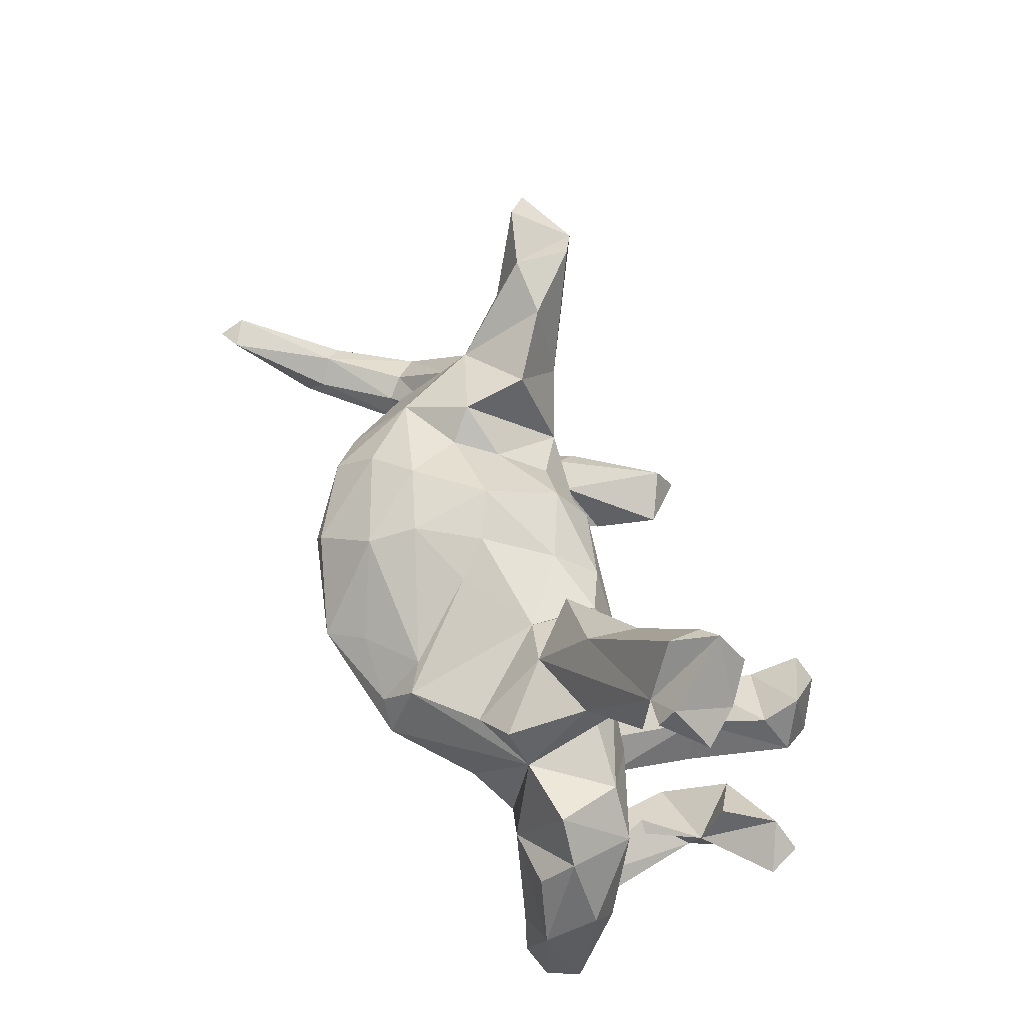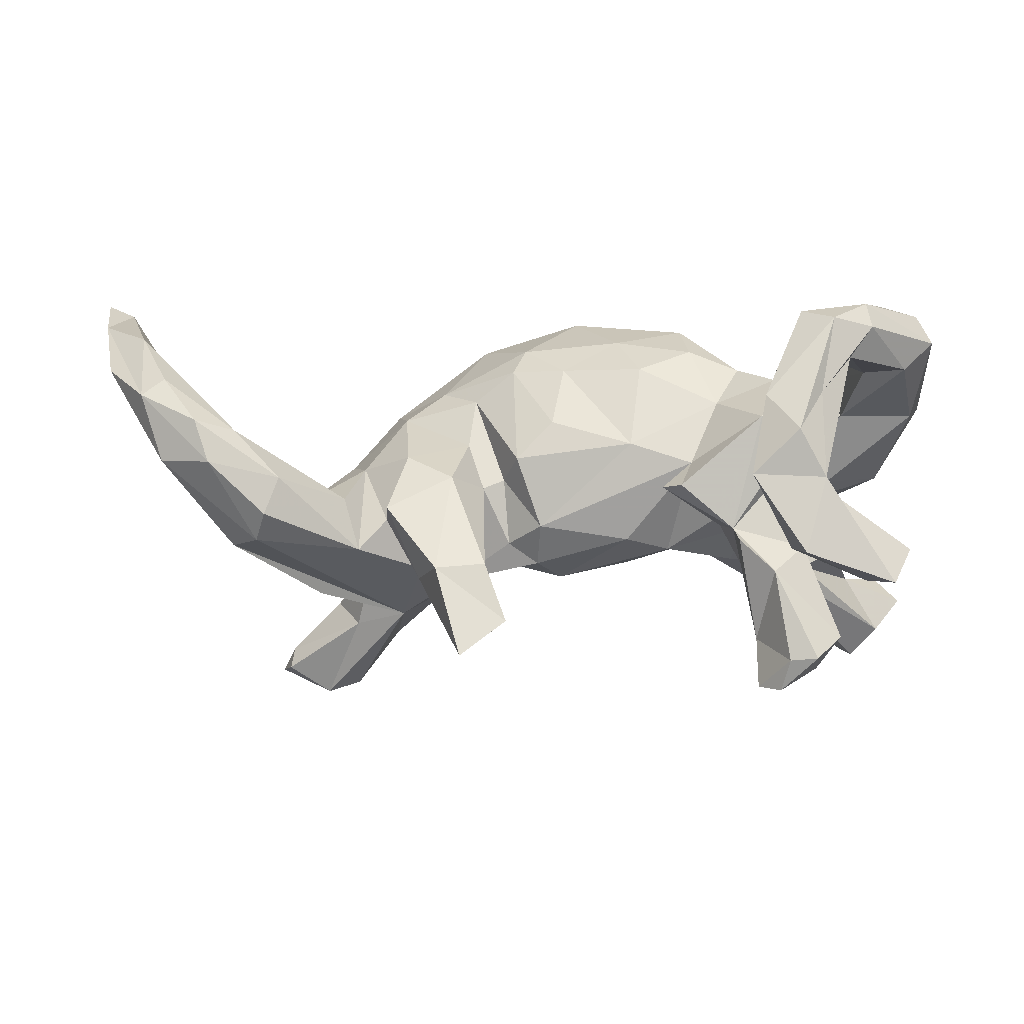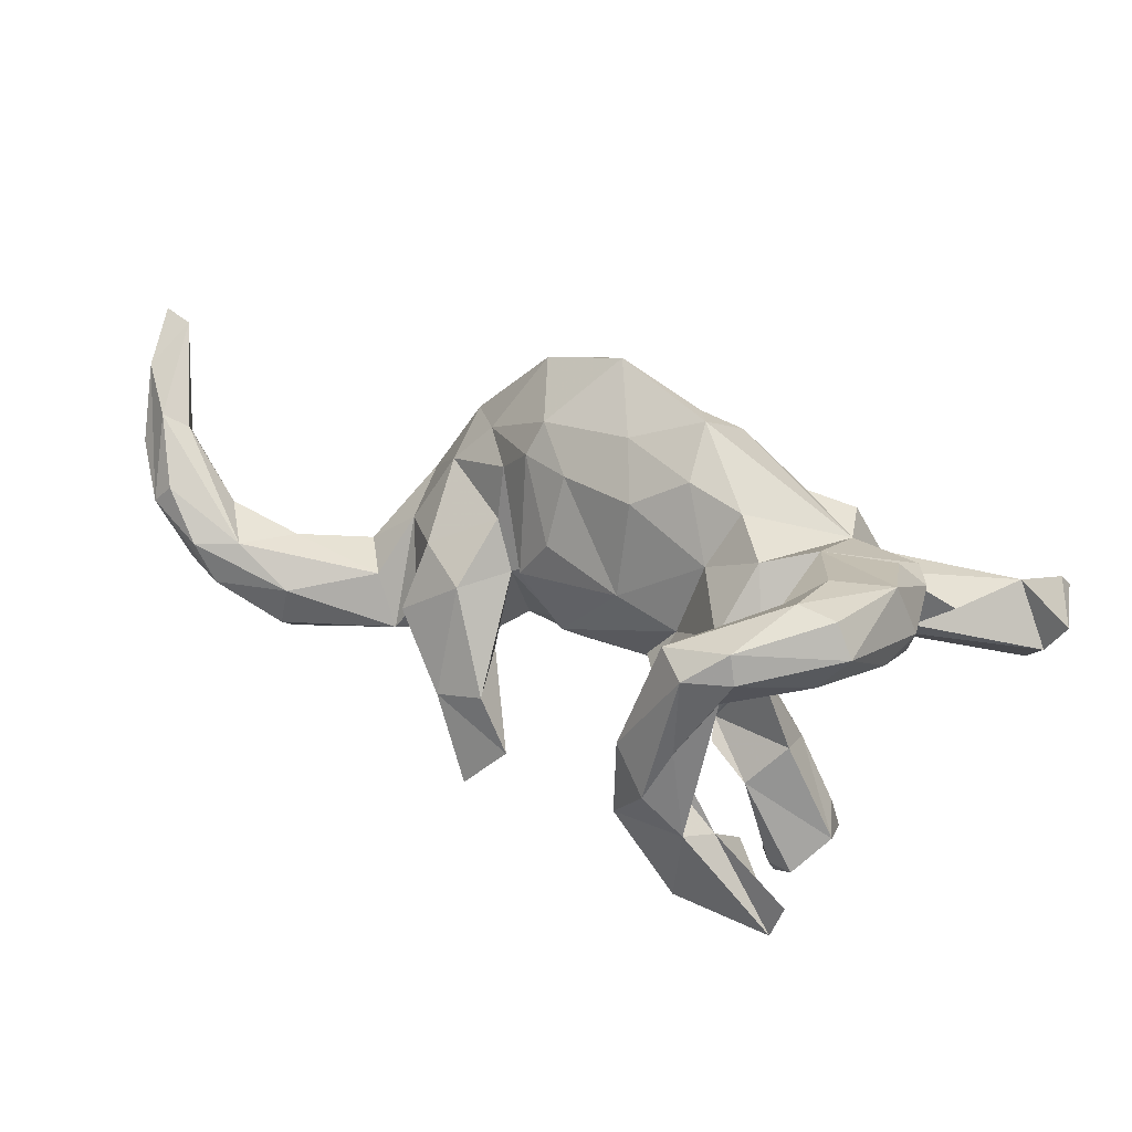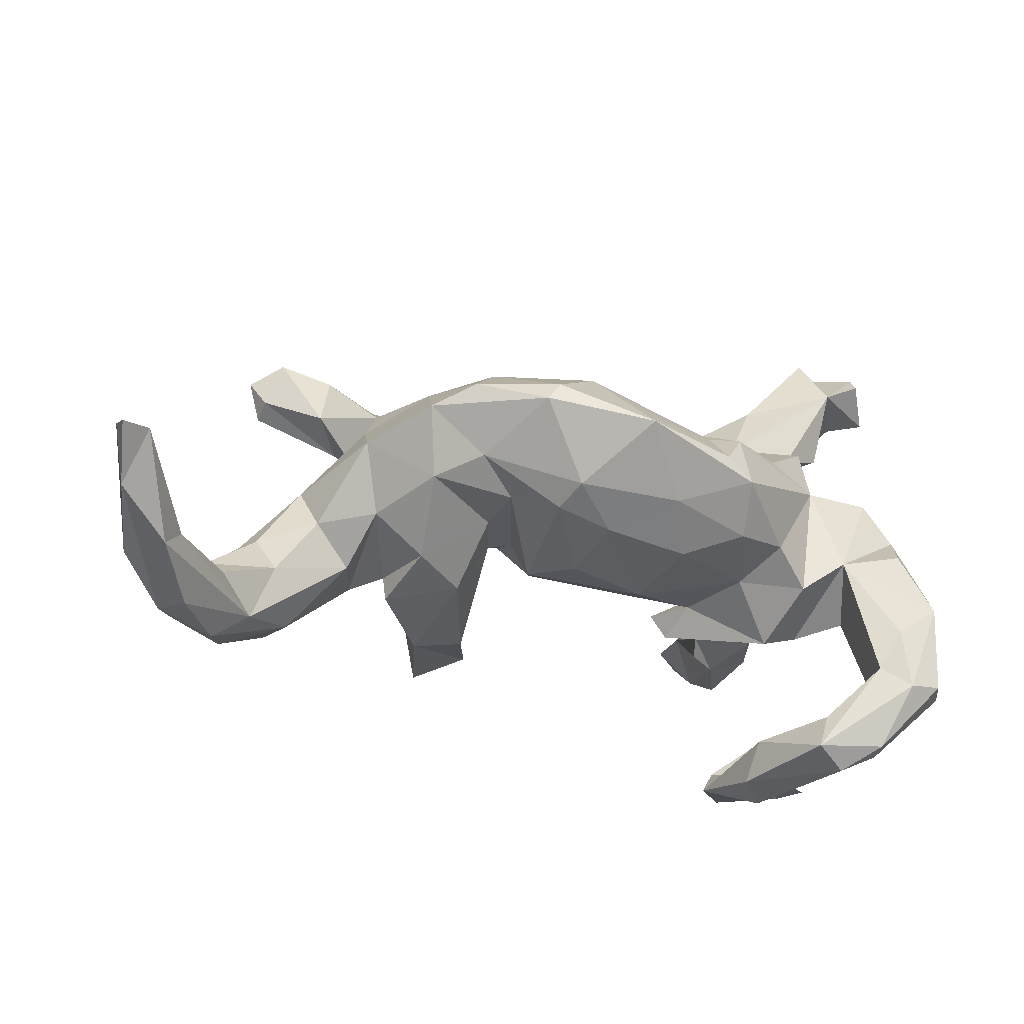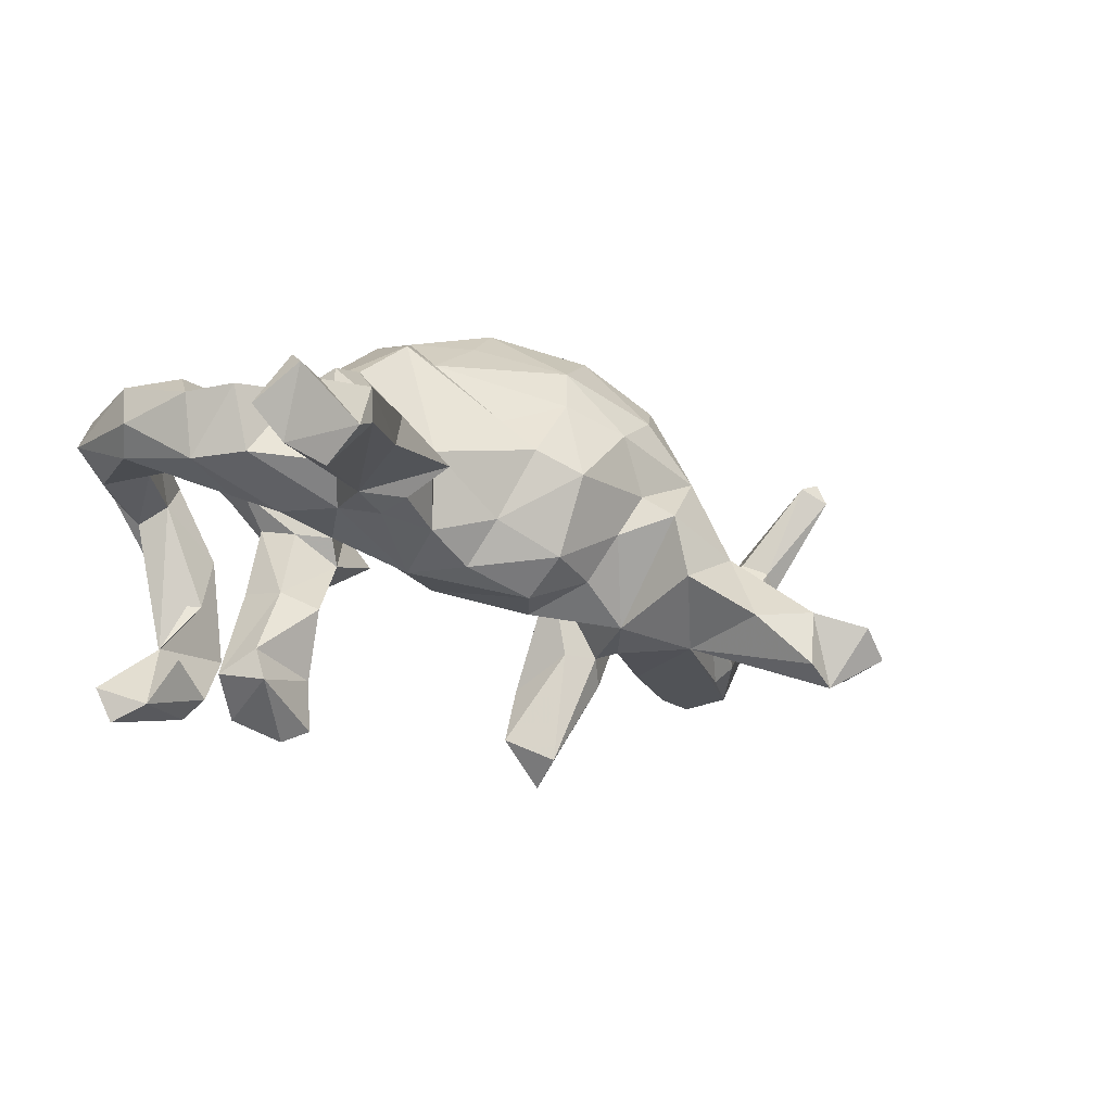
<metadata>
{"format":"obj","ext":"obj","renderer":"f3d","projection":"perspective","resolution":1024,"background":"white","views":[{"elev":53.9,"azim":70.2,"up":"+Y"},{"elev":-26.0,"azim":3.0,"up":"+Z"},{"elev":21.5,"azim":37.4,"up":"+Z"},{"elev":-30.4,"azim":-18.1,"up":"+Y"},{"elev":-20.8,"azim":146.4,"up":"+Z"}]}
</metadata>
<code>
v 0.555 0.3771 -0.04706
v 0.5487 -0.256 0.1219
v 0.5128 0.389 -0.09693
v 0.5446 -0.08221 0.09893
v 0.5244 -0.1259 0.06287
v 0.4658 0.3916 0.005194
v 0.5193 0.4159 0.01593
v 0.4678 0.4242 -0.1312
v 0.4819 -0.02525 0.1654
v 0.5336 -0.1204 0.1741
v 0.5207 0.4434 -0.004613
v 0.5274 -0.2582 0.17
v 0.4735 -0.2678 0.1839
v 0.4984 0.02802 0.1197
v 0.4618 -0.1729 0.1829
v 0.3793 -0.05591 0.1676
v 0.5006 -0.2608 0.07317
v 0.4791 0.01702 0.02299
v 0.4146 -0.1158 0.07213
v 0.4552 0.4872 -0.0937
v 0.4275 0.4703 -0.07835
v 0.48 -0.2789 -0.2461
v 0.4414 -0.2242 0.09045
v 0.4176 -0.2296 -0.2736
v 0.4547 -0.2738 -0.2979
v 0.4318 0.251 -0.004509
v 0.431 -0.2333 0.1613
v 0.4069 -0.338 0.05278
v 0.3759 -0.2921 -0.1621
v 0.4419 -0.3586 0.09428
v 0.3985 -0.02101 -0.279
v 0.3937 -0.02338 -0.001622
v 0.4512 0.09094 0.1214
v 0.4214 0.08072 0.02518
v 0.3708 0.2328 -0.03955
v 0.4327 0.4735 -0.03034
v 0.435 -0.3583 0.1355
v 0.3569 -0.366 -0.02187
v 0.2949 0.1875 -0.04549
v 0.3559 -0.05998 -0.3313
v 0.366 0.03002 -0.2483
v 0.3776 -0.2961 0.07551
v 0.35 0.2044 0.04931
v 0.3458 0.08776 0.1364
v 0.3527 -0.3103 0.1164
v 0.3227 0.01101 -0.1495
v 0.3567 -0.3401 -0.1526
v 0.3507 -0.07477 0.03033
v 0.323 -0.3113 -0.2628
v 0.3644 0.05759 -0.3013
v 0.3725 -0.2252 -0.1971
v 0.3189 -0.3807 -0.09098
v 0.2941 -0.09274 -0.1936
v 0.3436 -0.137 0.03869
v 0.3811 -0.39 0.09426
v 0.3328 0.014 -0.02633
v 0.27 0.03242 -0.172
v 0.3448 -0.05994 -0.1364
v 0.3117 -0.2909 -0.08107
v 0.3118 -0.1036 0.1496
v 0.3116 -0.08754 -0.01975
v 0.3224 0.342 -0.03628
v 0.2927 0.3047 0.02805
v 0.3346 -0.3639 0.1222
v 0.2797 -0.03646 -0.03419
v 0.2332 0.1871 0.08008
v 0.3026 0.1295 0.01979
v 0.3133 -0.05286 -0.3311
v 0.2318 -0.08017 -0.1106
v 0.2989 -0.01354 -0.3658
v 0.3175 0.1459 0.1587
v 0.2654 0.008627 -0.3504
v 0.2823 -0.1605 0.05119
v 0.2567 0.1064 0.1835
v 0.2722 -0.3735 -0.02833
v 0.2712 0.08021 -0.02886
v 0.3053 -0.2716 -0.2375
v 0.215 -0.0896 0.1158
v 0.2652 -0.001398 -0.2717
v 0.2834 -0.3162 0.006919
v 0.2476 -0.3451 -0.1472
v 0.2401 -0.09975 -0.1401
v 0.2331 -0.006434 -0.03997
v 0.2157 0.1871 -0.03681
v 0.2397 0.1562 -0.05608
v 0.1659 0.222 0.01111
v 0.2541 -0.06003 0.1945
v 0.1742 -0.07136 0.2266
v 0.1689 -0.08887 0.006272
v 0.15 -0.1206 -0.05003
v 0.2145 -0.023 -0.07735
v 0.1624 0.0816 0.2626
v 0.1646 0.1697 0.01432
v 0.08888 -0.0951 0.1822
v 0.1206 -0.09171 -0.03884
v 0.1373 0.1251 -0.0493
v 0.1196 0.09305 0.2365
v 0.1616 -0.01557 0.2985
v 0.04224 0.1642 0.1349
v 0.1253 0.02451 0.2984
v 0.154 0.1575 0.06126
v 0.05183 -0.04879 0.2615
v 0.03911 0.1492 -0.01824
v 0.06068 0.09994 -0.08366
v 0.03316 0.06619 0.2976
v 0.07046 -0.09822 0.0396
v 0.1291 0.04026 -0.08852
v -0.01813 0.03256 0.3478
v 0.06105 -0.003632 -0.08979
v -0.000919 0.1937 0.08818
v -0.06231 0.184 0.1789
v -0.03919 -0.07904 0.1922
v -0.06407 0.1632 -0.06163
v -0.05242 0.09617 -0.11
v -0.05868 -0.09533 0.08506
v -0.07217 0.2149 0.0564
v -0.1354 -0.1002 -0.2731
v -0.1051 -0.04126 0.2529
v -0.1679 -0.1197 -0.1817
v -0.1443 0.1195 -0.07229
v -0.1181 -0.08429 0.02457
v -0.1751 0.1581 -0.000426
v -0.1251 -0.05948 0.2027
v -0.08177 -0.02969 -0.07478
v -0.1425 -0.0286 0.01274
v -0.08184 0.1559 0.2494
v -0.08981 0.03644 -0.1114
v -0.1631 0.1964 0.1492
v -0.2084 0.1777 0.0634
v -0.1768 -0.03126 -0.00291
v -0.1366 0.01829 -0.08228
v -0.1589 0.09394 0.3109
v -0.207 -0.1167 -0.3373
v -0.2017 -0.03239 0.07819
v -0.2326 0.08251 -0.1203
v -0.1905 -0.03111 0.1623
v -0.2069 -0.0362 -0.1349
v -0.2235 -0.1062 -0.01836
v -0.2015 -0.06035 -0.3048
v -0.231 0.1668 0.1971
v -0.244 0.2133 0.02869
v -0.2462 -0.131 -0.192
v -0.1793 0.06379 0.3135
v -0.3242 0.1399 -0.1531
v -0.2746 0.1125 0.2459
v -0.2802 -0.04878 -0.1729
v -0.2575 0.2264 -0.07132
v -0.3153 0.1649 0.1125
v -0.3112 -0.003919 0.144
v -0.2479 0.01248 0.2024
v -0.2547 -0.01936 -0.1384
v -0.3281 -0.1143 -0.07561
v -0.2984 -0.08457 0.0311
v -0.3482 0.2748 -0.1314
v -0.2807 0.004303 -0.1308
v -0.3323 -0.07503 -0.0786
v -0.3769 -0.07676 -0.1318
v -0.3703 0.1885 -0.011
v -0.3338 0.08831 0.2
v -0.4081 0.1876 -0.1498
v -0.3942 0.1377 0.01237
v -0.3768 -0.02587 0.03967
v -0.3819 0.1195 -0.08387
v -0.428 0.3145 -0.1237
v -0.4474 0.224 -0.09516
v -0.409 0.07028 0.09252
v -0.4198 0.3175 -0.2084
v -0.4698 0.2974 -0.233
v -0.4603 -0.03045 -0.01255
v -0.5627 -0.2275 0.01231
v -0.4816 0.04397 -0.05593
v -0.4849 0.03984 -0.1293
v -0.402 -0.08583 -0.04374
v -0.4521 0.03741 -0.1577
v -0.5772 -0.1021 -0.1309
v -0.5361 0.2659 -0.1987
v -0.5085 0.3475 -0.1432
v -0.5538 -0.07126 -0.02922
v -0.5277 -0.1343 0.008515
v -0.557 0.3232 -0.1797
v -0.5142 -0.1917 -0.1196
v -0.4924 -0.1993 -0.05939
v -0.5321 -0.1476 -0.1441
v -0.5327 0.2779 -0.1588
v -0.5713 -0.06045 -0.07452
v -0.6414 -0.1582 0.03286
v -0.6192 -0.2694 0.0107
v -0.6168 -0.1822 0.05805
v -0.6873 -0.1795 -0.006064
v -0.5976 -0.2485 -0.05355
v -0.6777 -0.2218 -0.03626
v -0.6989 -0.1899 0.1664
v -0.7245 -0.2211 0.1898
v -0.6742 -0.262 0.08999
v -0.7095 -0.2626 0.06196
v -0.757 -0.1732 0.1202
v -0.7292 -0.1567 0.1455
v -0.7761 -0.2158 0.1351
v -0.8214 -0.09297 0.282
v -0.7759 -0.106 0.3054
v -0.8013 -0.1697 0.246
v -0.817 -0.1114 0.3234
f 126 111 128
f 116 128 111
f 140 126 128
f 97 111 126
f 150 136 123
f 121 123 136
f 118 150 123
f 149 136 150
f 80 59 29
f 47 29 59
f 81 80 29
f 42 59 80
f 66 43 6
f 26 6 43
f 63 66 6
f 71 43 66
f 44 43 71
f 74 71 66
f 101 99 92
f 97 92 99
f 74 101 92
f 110 99 101
f 66 101 74
f 44 74 92
f 93 101 66
f 67 35 44
f 43 44 35
f 34 67 44
f 39 35 67
f 26 43 35
f 33 34 44
f 76 67 34
f 18 34 33
f 99 111 97
f 105 97 126
f 110 111 99
f 100 92 97
f 56 34 18
f 32 56 18
f 76 34 56
f 145 143 132
f 108 132 143
f 140 145 132
f 159 143 145
f 126 140 132
f 148 145 140
f 108 126 132
f 5 32 18
f 48 56 32
f 150 118 143
f 108 143 118
f 159 150 143
f 19 48 32
f 83 56 48
f 5 19 32
f 54 48 19
f 112 118 123
f 102 118 112
f 115 112 123
f 112 106 94
f 78 94 106
f 102 112 94
f 115 106 112
f 88 94 78
f 89 78 106
f 73 78 89
f 60 78 73
f 90 73 89
f 73 69 54
f 61 54 69
f 60 73 54
f 90 69 73
f 48 54 61
f 58 61 69
f 65 48 61
f 47 59 42
f 45 42 80
f 28 47 42
f 38 47 28
f 23 28 42
f 80 75 64
f 55 64 75
f 45 80 64
f 81 75 80
f 30 38 28
f 52 47 38
f 52 55 75
f 37 64 55
f 38 55 52
f 81 52 75
f 74 44 71
f 16 33 44
f 14 18 33
f 4 18 14
f 16 14 33
f 10 4 14
f 5 18 4
f 105 126 108
f 100 105 108
f 100 97 105
f 2 5 4
f 60 54 16
f 19 16 54
f 44 60 16
f 23 16 19
f 17 19 5
f 108 118 102
f 88 102 94
f 87 88 78
f 87 78 60
f 44 87 60
f 17 23 19
f 27 16 23
f 28 23 17
f 2 17 5
f 27 42 45
f 27 23 42
f 30 28 17
f 27 45 64
f 55 38 30
f 98 44 92
f 9 14 16
f 10 14 9
f 98 100 108
f 98 92 100
f 98 108 102
f 88 98 102
f 87 98 88
f 98 87 44
f 10 2 4
f 30 17 2
f 15 16 27
f 13 27 64
f 15 27 13
f 37 13 64
f 37 30 2
f 30 37 55
f 10 9 16
f 15 10 16
f 13 10 15
f 12 2 10
f 12 10 13
f 37 12 13
f 37 2 12
f 157 155 156
f 151 156 155
f 162 157 156
f 144 155 157
f 153 162 156
f 173 157 162
f 169 166 171
f 161 171 166
f 178 169 171
f 162 166 169
f 135 131 130
f 125 130 131
f 151 135 130
f 151 130 137
f 119 137 130
f 139 151 137
f 155 135 151
f 159 161 166
f 172 171 161
f 50 31 40
f 53 40 31
f 70 50 40
f 68 70 40
f 72 50 70
f 53 68 40
f 72 70 68
f 72 68 79
f 53 79 68
f 57 79 69
f 82 69 79
f 135 127 131
f 124 131 127
f 120 127 135
f 79 50 72
f 41 50 79
f 120 113 114
f 104 114 113
f 127 120 114
f 122 113 120
f 109 127 114
f 122 120 135
f 141 122 135
f 164 165 158
f 163 158 165
f 154 164 158
f 177 165 164
f 135 144 147
f 154 147 144
f 141 135 147
f 158 141 147
f 154 158 147
f 148 141 158
f 187 190 182
f 181 182 190
f 170 187 182
f 195 190 187
f 191 183 190
f 181 190 183
f 195 191 190
f 175 183 191
f 194 195 187
f 198 191 195
f 157 182 181
f 173 182 157
f 183 157 181
f 189 178 185
f 171 185 178
f 175 189 185
f 186 178 189
f 179 178 186
f 197 186 189
f 142 117 119
f 137 119 117
f 138 142 119
f 152 146 142
f 133 142 146
f 138 152 142
f 156 146 152
f 151 146 156
f 153 156 152
f 170 182 173
f 139 137 117
f 144 135 155
f 139 146 151
f 179 169 178
f 172 185 171
f 172 161 163
f 158 163 161
f 174 172 163
f 160 144 163
f 174 163 144
f 148 158 161
f 160 163 165
f 167 164 154
f 144 183 175
f 189 175 191
f 198 189 191
f 144 157 183
f 172 175 185
f 133 117 142
f 139 133 146
f 174 175 172
f 117 133 139
f 144 175 174
f 168 144 160
f 184 160 165
f 177 184 165
f 176 160 184
f 167 154 144
f 168 177 164
f 176 168 160
f 180 168 176
f 180 176 184
f 168 167 144
f 180 184 177
f 168 180 177
f 168 164 167
f 200 193 192
f 170 192 193
f 197 200 192
f 201 193 200
f 188 197 192
f 199 200 197
f 202 201 200
f 195 193 201
f 199 202 200
f 199 201 202
f 198 201 199
f 49 25 47
f 29 47 25
f 24 25 49
f 81 49 47
f 52 81 47
f 77 49 81
f 24 49 77
f 29 77 81
f 196 199 197
f 29 25 22
f 24 22 25
f 24 29 22
f 77 51 24
f 29 24 51
f 29 51 77
f 138 130 134
f 125 134 130
f 153 138 134
f 119 130 138
f 149 153 134
f 152 138 153
f 162 153 149
f 166 162 149
f 82 53 69
f 58 69 53
f 79 53 82
f 69 90 95
f 89 95 90
f 91 69 95
f 109 89 124
f 106 124 89
f 127 109 124
f 107 89 109
f 136 134 125
f 159 166 149
f 150 159 149
f 58 31 46
f 41 46 31
f 61 58 46
f 53 31 58
f 83 89 107
f 114 107 109
f 159 148 161
f 145 148 159
f 50 41 31
f 57 46 41
f 79 57 41
f 91 46 57
f 69 91 57
f 65 46 91
f 104 96 107
f 85 107 96
f 114 104 107
f 103 96 104
f 113 103 104
f 101 96 103
f 116 103 113
f 122 116 113
f 110 103 116
f 129 116 122
f 141 129 122
f 128 116 129
f 148 128 129
f 148 129 141
f 194 170 193
f 195 194 193
f 187 170 194
f 188 192 170
f 198 195 201
f 179 188 170
f 186 197 188
f 189 196 197
f 198 199 196
f 189 198 196
f 125 131 124
f 121 125 124
f 173 179 170
f 186 188 179
f 169 179 173
f 162 169 173
f 86 66 63
f 35 6 26
f 89 91 95
f 36 20 21
f 8 21 20
f 62 36 21
f 6 20 36
f 3 8 20
f 39 21 8
f 20 11 3
f 1 3 11
f 6 11 20
f 39 62 21
f 63 36 62
f 86 62 39
f 3 39 8
f 35 39 3
f 6 3 1
f 86 63 62
f 6 35 3
f 84 86 39
f 85 84 39
f 93 86 84
f 96 84 85
f 76 85 39
f 96 101 93
f 84 96 93
f 66 86 93
f 140 128 148
f 110 116 111
f 101 103 110
f 67 76 39
f 107 85 76
f 107 76 83
f 56 83 76
f 91 89 83
f 61 46 65
f 83 65 91
f 48 65 83
f 149 134 136
f 121 136 125
f 106 121 124
f 115 121 106
f 115 123 121
f 63 6 36
f 7 11 6
f 7 1 11
f 7 6 1

</code>
